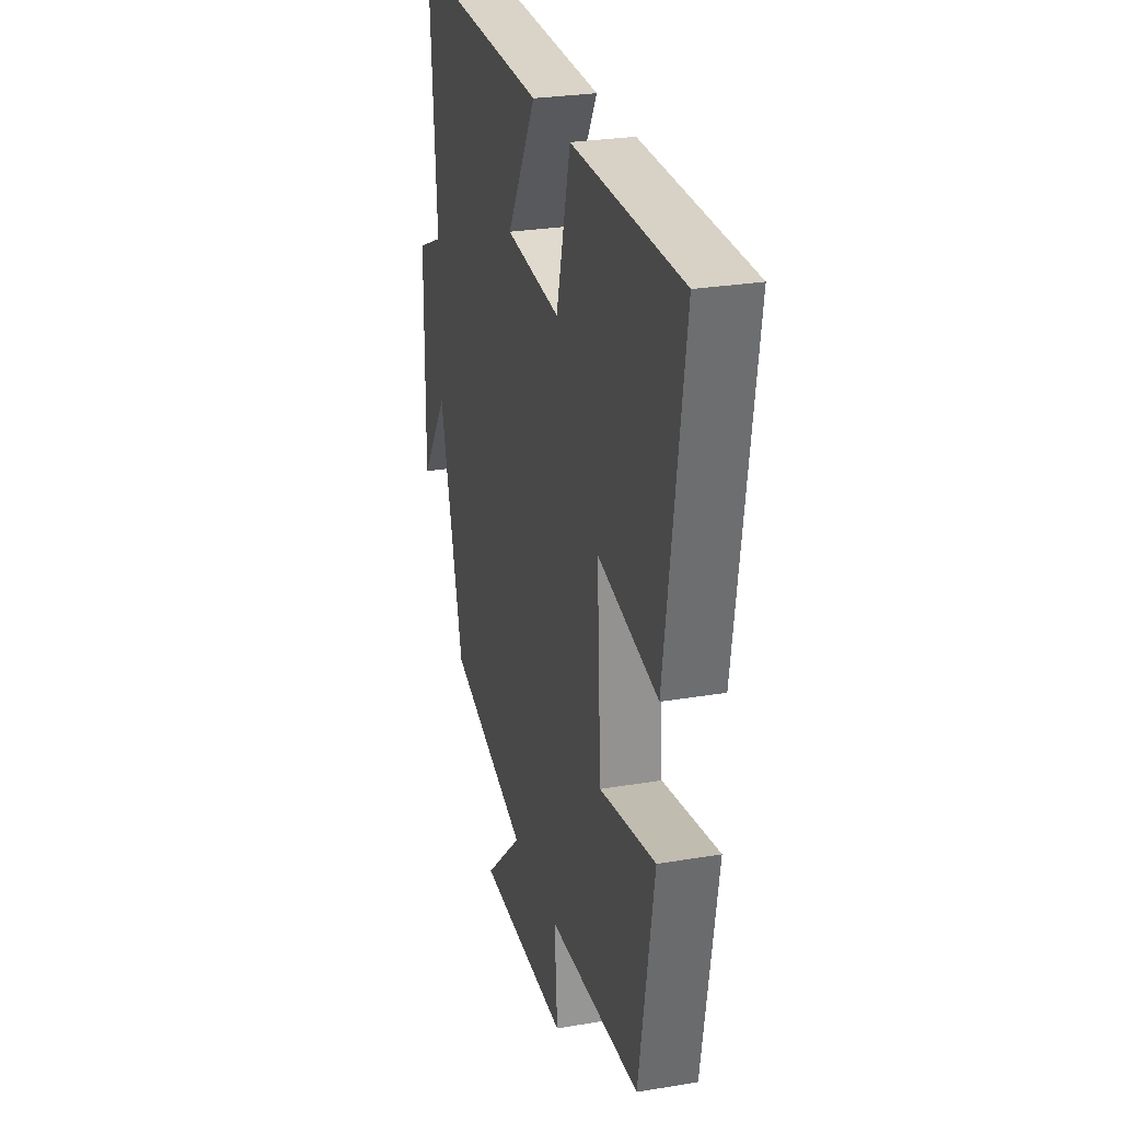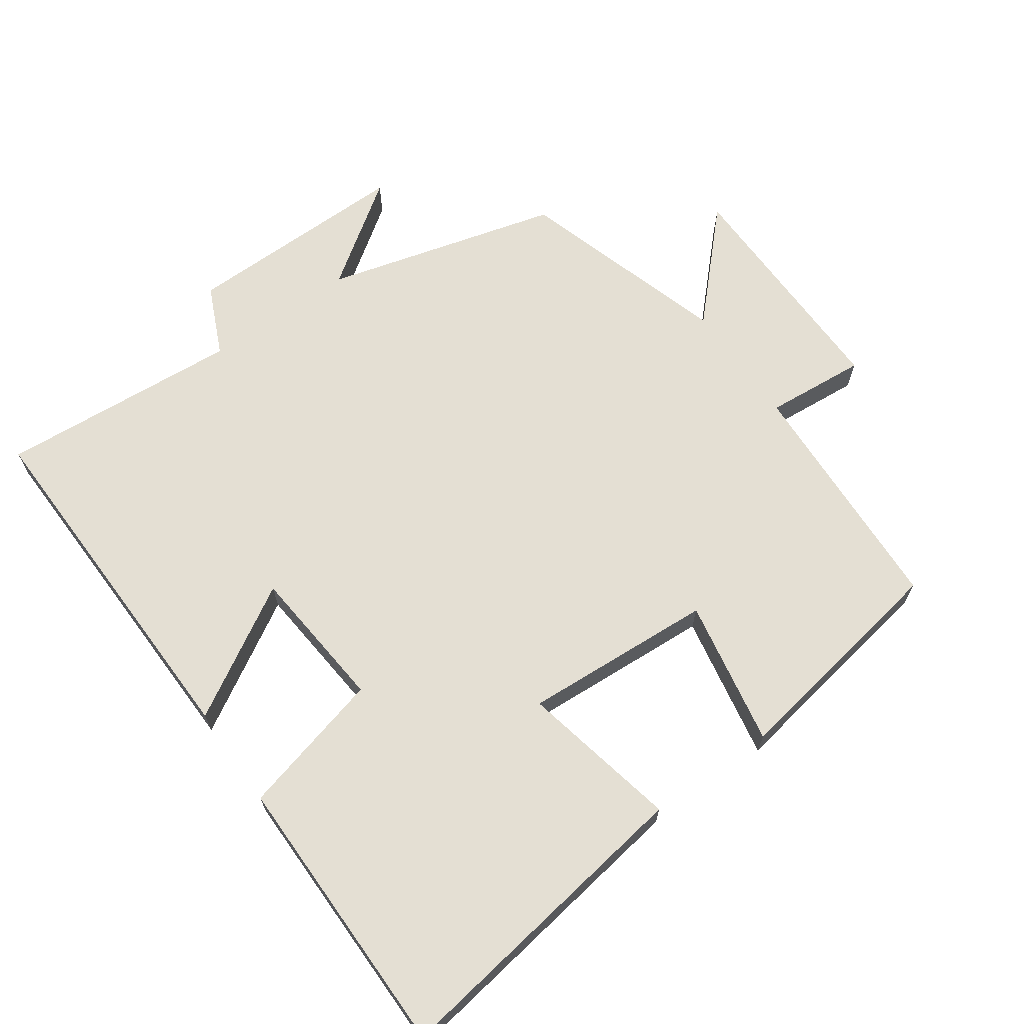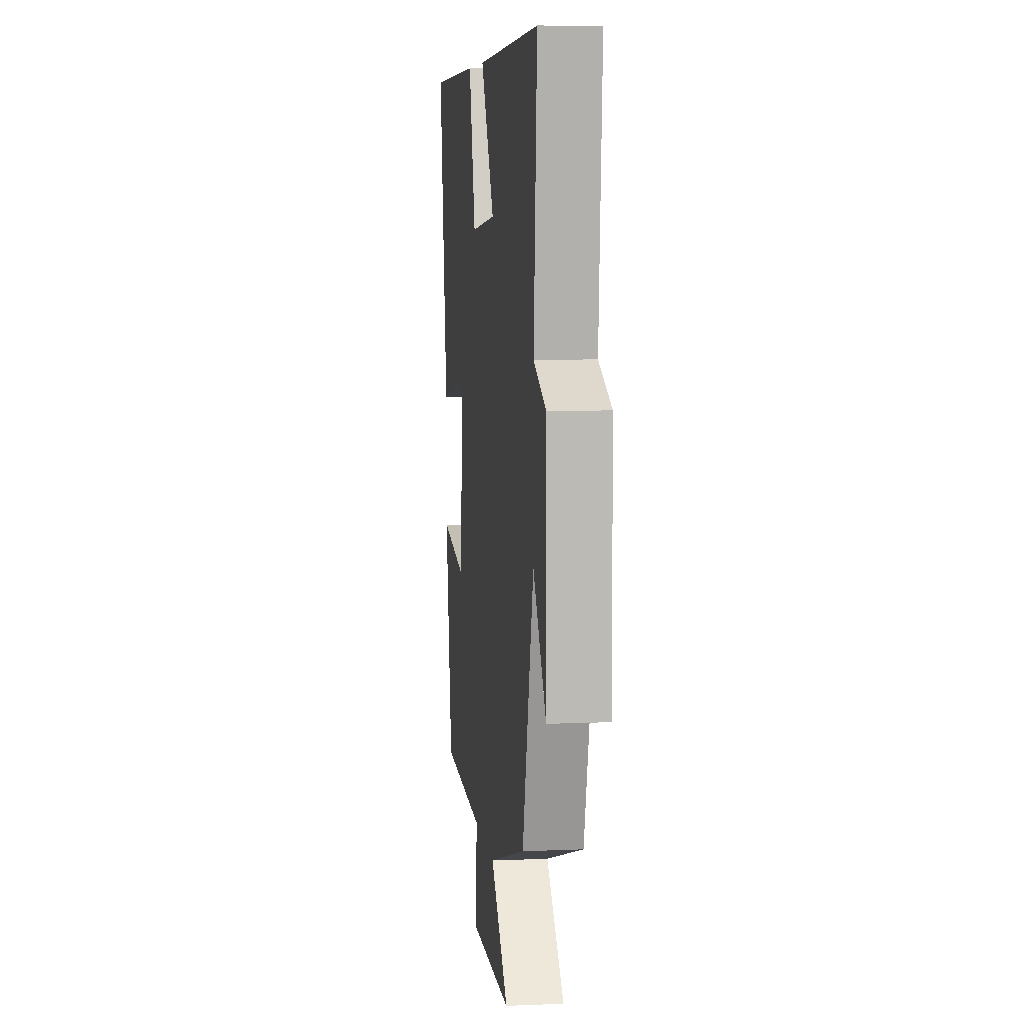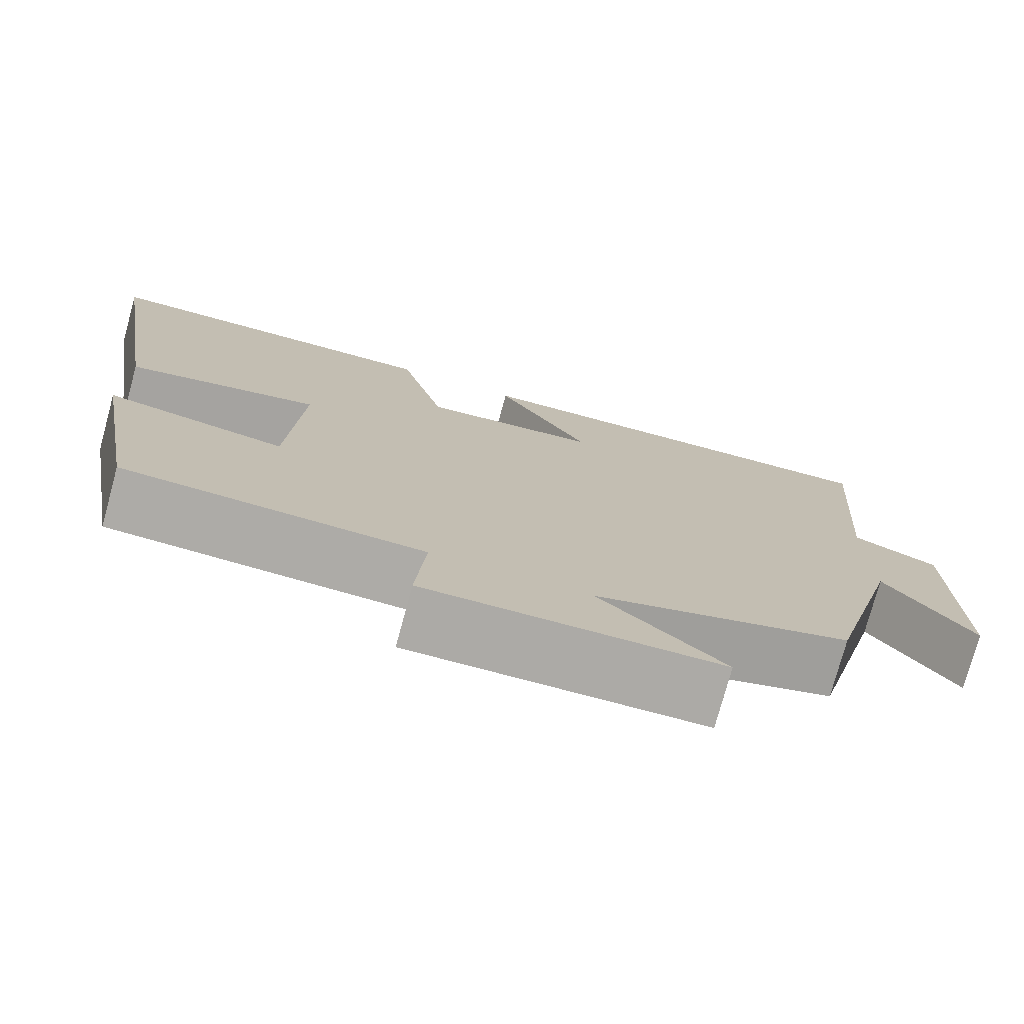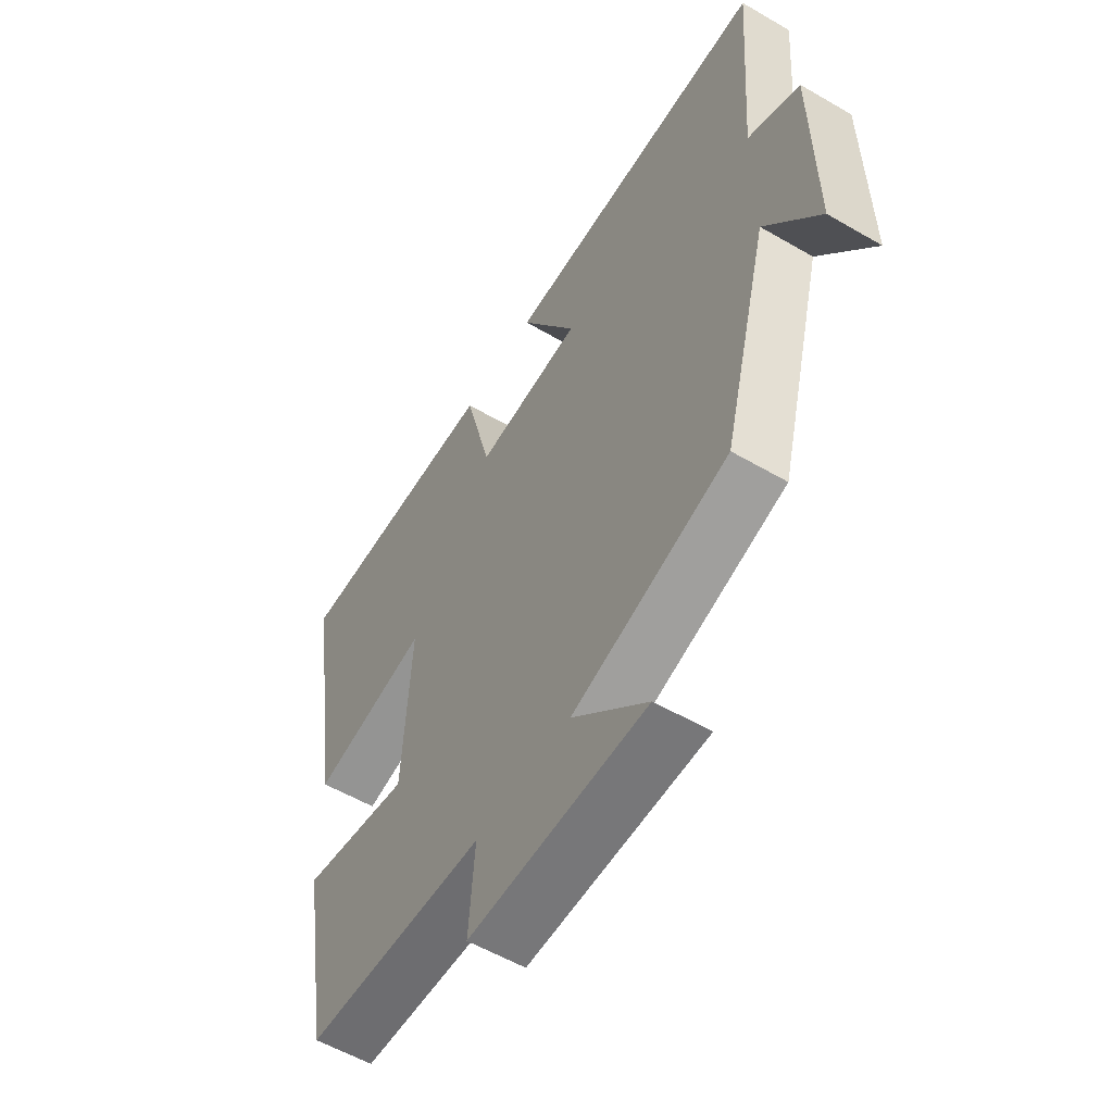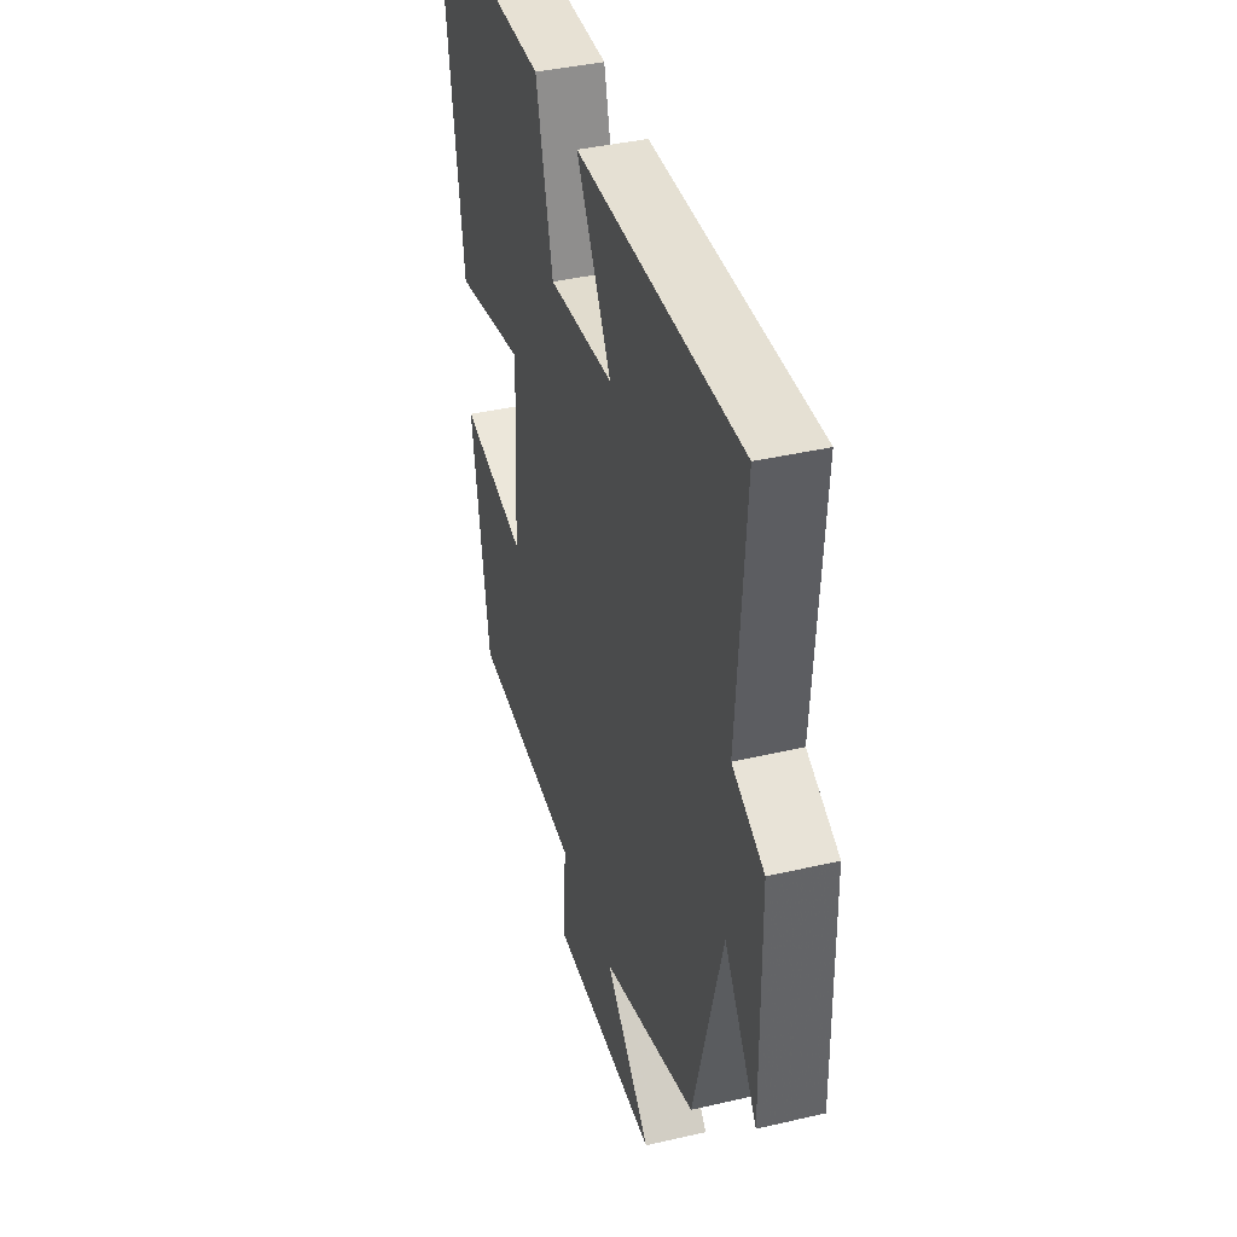
<metadata>
{"format":"obj","ext":"obj","renderer":"f3d","projection":"perspective","resolution":1024,"background":"white","views":[{"elev":27.0,"azim":75.3,"up":"+Z"},{"elev":66.8,"azim":54.9,"up":"+Y"},{"elev":7.5,"azim":-96.9,"up":"+Z"},{"elev":-76.1,"azim":164.8,"up":"+Z"},{"elev":-56.3,"azim":-121.4,"up":"+Z"},{"elev":39.8,"azim":-106.1,"up":"+Z"}]}
</metadata>
<code>
v 0.571 0.07 0.498
v 0.5 0.07 0.037
v 0.27 0.07 0.086
v 0.286 0.07 -0.192
v 0.5 0.07 -0.153
v 0.443 0.07 -0.485
v 0.088 0.07 -0.5
v 0.1 0.07 -0.647
v -0.25 0.07 -0.641
v -0.102 0.07 -0.5
v -0.409 0.07 -0.405
v -0.5 0.07 -0.064
v -0.606 0.07 -0.214
v -0.602 0.07 0.116
v -0.5 0.07 0.162
v -0.526 0.07 0.514
v 0.002 0.07 0.5
v -0.11 0.07 0.31
v 0.1 0.07 0.29
v 0.154 0.07 0.5
v 0.571 0 0.498
v 0.5 0 0.037
v 0.27 0 0.086
v 0.286 0 -0.192
v 0.5 0 -0.153
v 0.443 0 -0.485
v 0.088 0 -0.5
v 0.1 0 -0.647
v -0.25 0 -0.641
v -0.102 0 -0.5
v -0.409 0 -0.405
v -0.5 0 -0.064
v -0.606 0 -0.214
v -0.602 0 0.116
v -0.5 0 0.162
v -0.526 0 0.514
v 0.002 0 0.5
v -0.11 0 0.31
v 0.1 0 0.29
v 0.154 0 0.5
f 1 2 3
f 20 1 3
f 19 20 3
f 18 19 3 4
f 15 16 17 18
f 15 18 4
f 12 13 14 15
f 12 15 4
f 11 12 4
f 10 11 4
f 7 8 9 10
f 6 7 10
f 5 6 10
f 4 5 10
f 23 22 21
f 23 21 40
f 23 40 39
f 24 23 39 38
f 38 37 36 35
f 24 38 35
f 35 34 33 32
f 24 35 32
f 24 32 31
f 24 31 30
f 30 29 28 27
f 30 27 26
f 30 26 25
f 30 25 24
f 1 21 22 2
f 2 22 23 3
f 3 23 24 4
f 4 24 25 5
f 5 25 26 6
f 6 26 27 7
f 7 27 28 8
f 8 28 29 9
f 9 29 30 10
f 10 30 31 11
f 11 31 32 12
f 12 32 33 13
f 13 33 34 14
f 14 34 35 15
f 15 35 36 16
f 16 36 37 17
f 17 37 38 18
f 18 38 39 19
f 19 39 40 20
f 20 40 21 1

</code>
